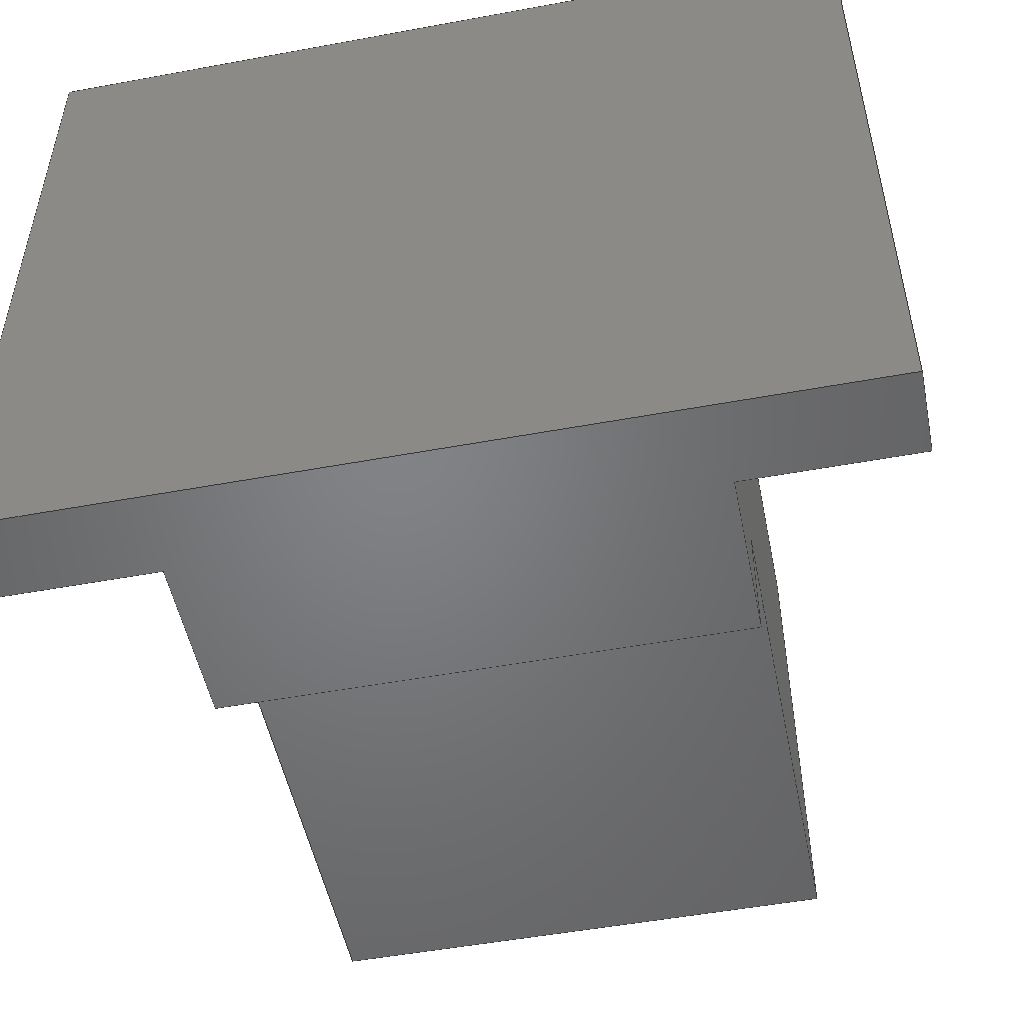
<metadata>
{"format":"step","ext":"step","renderer":"f3d","projection":"perspective","resolution":1024,"background":"white","views":[{"elev":-51.1,"azim":11.4,"up":"+Z"}]}
</metadata>
<code>
ISO-10303-21;
DATA;
#1=MECHANICAL_DESIGN_GEOMETRIC_PRESENTATION_REPRESENTATION('',(#4),#483);
#2=SHAPE_REPRESENTATION_RELATIONSHIP('SRR','None',#490,#3);
#3=ADVANCED_BREP_SHAPE_REPRESENTATION('',(#5),#482);
#4=STYLED_ITEM('',(#500),#5);
#5=MANIFOLD_SOLID_BREP('Body1',#291);
#6=FACE_BOUND('',#47,.T.);
#7=PLANE('',#308);
#8=PLANE('',#309);
#9=PLANE('',#310);
#10=PLANE('',#311);
#11=PLANE('',#312);
#12=PLANE('',#313);
#13=PLANE('',#314);
#14=PLANE('',#315);
#15=PLANE('',#316);
#16=PLANE('',#317);
#17=PLANE('',#318);
#18=PLANE('',#319);
#19=PLANE('',#320);
#20=PLANE('',#321);
#21=PLANE('',#322);
#22=FACE_OUTER_BOUND('',#38,.T.);
#23=FACE_OUTER_BOUND('',#39,.T.);
#24=FACE_OUTER_BOUND('',#40,.T.);
#25=FACE_OUTER_BOUND('',#41,.T.);
#26=FACE_OUTER_BOUND('',#42,.T.);
#27=FACE_OUTER_BOUND('',#43,.T.);
#28=FACE_OUTER_BOUND('',#44,.T.);
#29=FACE_OUTER_BOUND('',#45,.T.);
#30=FACE_OUTER_BOUND('',#46,.T.);
#31=FACE_OUTER_BOUND('',#48,.T.);
#32=FACE_OUTER_BOUND('',#49,.T.);
#33=FACE_OUTER_BOUND('',#50,.T.);
#34=FACE_OUTER_BOUND('',#51,.T.);
#35=FACE_OUTER_BOUND('',#52,.T.);
#36=FACE_OUTER_BOUND('',#53,.T.);
#37=FACE_OUTER_BOUND('',#54,.T.);
#38=EDGE_LOOP('',(#196,#197,#198,#199));
#39=EDGE_LOOP('',(#200));
#40=EDGE_LOOP('',(#201,#202,#203,#204));
#41=EDGE_LOOP('',(#205,#206,#207,#208));
#42=EDGE_LOOP('',(#209,#210,#211,#212));
#43=EDGE_LOOP('',(#213,#214,#215,#216));
#44=EDGE_LOOP('',(#217,#218,#219,#220,#221,#222,#223,#224));
#45=EDGE_LOOP('',(#225,#226,#227,#228,#229,#230,#231,#232));
#46=EDGE_LOOP('',(#233,#234,#235,#236));
#47=EDGE_LOOP('',(#237));
#48=EDGE_LOOP('',(#238,#239,#240,#241,#242,#243,#244,#245));
#49=EDGE_LOOP('',(#246,#247,#248,#249));
#50=EDGE_LOOP('',(#250,#251,#252,#253));
#51=EDGE_LOOP('',(#254,#255,#256,#257));
#52=EDGE_LOOP('',(#258,#259,#260,#261,#262,#263,#264,#265));
#53=EDGE_LOOP('',(#266,#267,#268,#269));
#54=EDGE_LOOP('',(#270,#271,#272,#273));
#55=LINE('',#403,#92);
#56=LINE('',#409,#93);
#57=LINE('',#411,#94);
#58=LINE('',#413,#95);
#59=LINE('',#414,#96);
#60=LINE('',#417,#97);
#61=LINE('',#419,#98);
#62=LINE('',#420,#99);
#63=LINE('',#424,#100);
#64=LINE('',#426,#101);
#65=LINE('',#428,#102);
#66=LINE('',#429,#103);
#67=LINE('',#432,#104);
#68=LINE('',#434,#105);
#69=LINE('',#435,#106);
#70=LINE('',#437,#107);
#71=LINE('',#439,#108);
#72=LINE('',#441,#109);
#73=LINE('',#442,#110);
#74=LINE('',#445,#111);
#75=LINE('',#447,#112);
#76=LINE('',#449,#113);
#77=LINE('',#451,#114);
#78=LINE('',#453,#115);
#79=LINE('',#454,#116);
#80=LINE('',#456,#117);
#81=LINE('',#459,#118);
#82=LINE('',#460,#119);
#83=LINE('',#463,#120);
#84=LINE('',#464,#121);
#85=LINE('',#467,#122);
#86=LINE('',#468,#123);
#87=LINE('',#471,#124);
#88=LINE('',#472,#125);
#89=LINE('',#475,#126);
#90=LINE('',#476,#127);
#91=LINE('',#478,#128);
#92=VECTOR('',#329,0.55);
#93=VECTOR('',#336,1);
#94=VECTOR('',#337,1);
#95=VECTOR('',#338,1);
#96=VECTOR('',#339,1);
#97=VECTOR('',#342,1);
#98=VECTOR('',#343,1);
#99=VECTOR('',#344,1);
#100=VECTOR('',#347,1);
#101=VECTOR('',#348,1);
#102=VECTOR('',#349,1);
#103=VECTOR('',#350,1);
#104=VECTOR('',#353,1);
#105=VECTOR('',#354,1);
#106=VECTOR('',#355,1);
#107=VECTOR('',#358,1);
#108=VECTOR('',#359,1);
#109=VECTOR('',#360,1);
#110=VECTOR('',#361,1);
#111=VECTOR('',#364,1);
#112=VECTOR('',#365,1);
#113=VECTOR('',#366,1);
#114=VECTOR('',#367,1);
#115=VECTOR('',#368,1);
#116=VECTOR('',#369,1);
#117=VECTOR('',#372,1);
#118=VECTOR('',#375,1);
#119=VECTOR('',#376,1);
#120=VECTOR('',#379,1);
#121=VECTOR('',#380,1);
#122=VECTOR('',#383,1);
#123=VECTOR('',#384,1);
#124=VECTOR('',#387,1);
#125=VECTOR('',#388,1);
#126=VECTOR('',#391,1);
#127=VECTOR('',#392,1);
#128=VECTOR('',#395,1);
#129=CIRCLE('',#306,0.55);
#130=CIRCLE('',#307,0.55);
#131=VERTEX_POINT('',#400);
#132=VERTEX_POINT('',#402);
#133=VERTEX_POINT('',#407);
#134=VERTEX_POINT('',#408);
#135=VERTEX_POINT('',#410);
#136=VERTEX_POINT('',#412);
#137=VERTEX_POINT('',#416);
#138=VERTEX_POINT('',#418);
#139=VERTEX_POINT('',#422);
#140=VERTEX_POINT('',#423);
#141=VERTEX_POINT('',#425);
#142=VERTEX_POINT('',#427);
#143=VERTEX_POINT('',#431);
#144=VERTEX_POINT('',#433);
#145=VERTEX_POINT('',#438);
#146=VERTEX_POINT('',#440);
#147=VERTEX_POINT('',#444);
#148=VERTEX_POINT('',#446);
#149=VERTEX_POINT('',#448);
#150=VERTEX_POINT('',#450);
#151=VERTEX_POINT('',#452);
#152=VERTEX_POINT('',#458);
#153=VERTEX_POINT('',#462);
#154=VERTEX_POINT('',#466);
#155=VERTEX_POINT('',#470);
#156=VERTEX_POINT('',#474);
#157=EDGE_CURVE('',#131,#131,#129,.T.);
#158=EDGE_CURVE('',#131,#132,#55,.T.);
#159=EDGE_CURVE('',#132,#132,#130,.T.);
#160=EDGE_CURVE('',#133,#134,#56,.T.);
#161=EDGE_CURVE('',#135,#133,#57,.T.);
#162=EDGE_CURVE('',#136,#135,#58,.T.);
#163=EDGE_CURVE('',#134,#136,#59,.T.);
#164=EDGE_CURVE('',#134,#137,#60,.T.);
#165=EDGE_CURVE('',#138,#136,#61,.T.);
#166=EDGE_CURVE('',#137,#138,#62,.T.);
#167=EDGE_CURVE('',#139,#140,#63,.T.);
#168=EDGE_CURVE('',#141,#139,#64,.T.);
#169=EDGE_CURVE('',#142,#141,#65,.T.);
#170=EDGE_CURVE('',#140,#142,#66,.T.);
#171=EDGE_CURVE('',#143,#139,#67,.T.);
#172=EDGE_CURVE('',#144,#143,#68,.T.);
#173=EDGE_CURVE('',#141,#144,#69,.T.);
#174=EDGE_CURVE('',#143,#137,#70,.T.);
#175=EDGE_CURVE('',#145,#140,#71,.T.);
#176=EDGE_CURVE('',#146,#145,#72,.T.);
#177=EDGE_CURVE('',#146,#133,#73,.T.);
#178=EDGE_CURVE('',#147,#142,#74,.T.);
#179=EDGE_CURVE('',#148,#147,#75,.T.);
#180=EDGE_CURVE('',#149,#148,#76,.T.);
#181=EDGE_CURVE('',#150,#149,#77,.T.);
#182=EDGE_CURVE('',#150,#151,#78,.T.);
#183=EDGE_CURVE('',#145,#151,#79,.T.);
#184=EDGE_CURVE('',#138,#144,#80,.T.);
#185=EDGE_CURVE('',#152,#135,#81,.T.);
#186=EDGE_CURVE('',#147,#152,#82,.T.);
#187=EDGE_CURVE('',#151,#153,#83,.T.);
#188=EDGE_CURVE('',#153,#146,#84,.T.);
#189=EDGE_CURVE('',#152,#154,#85,.T.);
#190=EDGE_CURVE('',#154,#148,#86,.T.);
#191=EDGE_CURVE('',#149,#155,#87,.T.);
#192=EDGE_CURVE('',#155,#154,#88,.T.);
#193=EDGE_CURVE('',#156,#153,#89,.T.);
#194=EDGE_CURVE('',#155,#156,#90,.T.);
#195=EDGE_CURVE('',#156,#150,#91,.T.);
#196=ORIENTED_EDGE('',*,*,#157,.F.);
#197=ORIENTED_EDGE('',*,*,#158,.T.);
#198=ORIENTED_EDGE('',*,*,#159,.T.);
#199=ORIENTED_EDGE('',*,*,#158,.F.);
#200=ORIENTED_EDGE('',*,*,#159,.F.);
#201=ORIENTED_EDGE('',*,*,#160,.F.);
#202=ORIENTED_EDGE('',*,*,#161,.F.);
#203=ORIENTED_EDGE('',*,*,#162,.F.);
#204=ORIENTED_EDGE('',*,*,#163,.F.);
#205=ORIENTED_EDGE('',*,*,#164,.F.);
#206=ORIENTED_EDGE('',*,*,#163,.T.);
#207=ORIENTED_EDGE('',*,*,#165,.F.);
#208=ORIENTED_EDGE('',*,*,#166,.F.);
#209=ORIENTED_EDGE('',*,*,#167,.F.);
#210=ORIENTED_EDGE('',*,*,#168,.F.);
#211=ORIENTED_EDGE('',*,*,#169,.F.);
#212=ORIENTED_EDGE('',*,*,#170,.F.);
#213=ORIENTED_EDGE('',*,*,#171,.F.);
#214=ORIENTED_EDGE('',*,*,#172,.F.);
#215=ORIENTED_EDGE('',*,*,#173,.F.);
#216=ORIENTED_EDGE('',*,*,#168,.T.);
#217=ORIENTED_EDGE('',*,*,#160,.T.);
#218=ORIENTED_EDGE('',*,*,#164,.T.);
#219=ORIENTED_EDGE('',*,*,#174,.F.);
#220=ORIENTED_EDGE('',*,*,#171,.T.);
#221=ORIENTED_EDGE('',*,*,#167,.T.);
#222=ORIENTED_EDGE('',*,*,#175,.F.);
#223=ORIENTED_EDGE('',*,*,#176,.F.);
#224=ORIENTED_EDGE('',*,*,#177,.T.);
#225=ORIENTED_EDGE('',*,*,#170,.T.);
#226=ORIENTED_EDGE('',*,*,#178,.F.);
#227=ORIENTED_EDGE('',*,*,#179,.F.);
#228=ORIENTED_EDGE('',*,*,#180,.F.);
#229=ORIENTED_EDGE('',*,*,#181,.F.);
#230=ORIENTED_EDGE('',*,*,#182,.T.);
#231=ORIENTED_EDGE('',*,*,#183,.F.);
#232=ORIENTED_EDGE('',*,*,#175,.T.);
#233=ORIENTED_EDGE('',*,*,#166,.T.);
#234=ORIENTED_EDGE('',*,*,#184,.T.);
#235=ORIENTED_EDGE('',*,*,#172,.T.);
#236=ORIENTED_EDGE('',*,*,#174,.T.);
#237=ORIENTED_EDGE('',*,*,#157,.T.);
#238=ORIENTED_EDGE('',*,*,#162,.T.);
#239=ORIENTED_EDGE('',*,*,#185,.F.);
#240=ORIENTED_EDGE('',*,*,#186,.F.);
#241=ORIENTED_EDGE('',*,*,#178,.T.);
#242=ORIENTED_EDGE('',*,*,#169,.T.);
#243=ORIENTED_EDGE('',*,*,#173,.T.);
#244=ORIENTED_EDGE('',*,*,#184,.F.);
#245=ORIENTED_EDGE('',*,*,#165,.T.);
#246=ORIENTED_EDGE('',*,*,#176,.T.);
#247=ORIENTED_EDGE('',*,*,#183,.T.);
#248=ORIENTED_EDGE('',*,*,#187,.T.);
#249=ORIENTED_EDGE('',*,*,#188,.T.);
#250=ORIENTED_EDGE('',*,*,#186,.T.);
#251=ORIENTED_EDGE('',*,*,#189,.T.);
#252=ORIENTED_EDGE('',*,*,#190,.T.);
#253=ORIENTED_EDGE('',*,*,#179,.T.);
#254=ORIENTED_EDGE('',*,*,#191,.F.);
#255=ORIENTED_EDGE('',*,*,#180,.T.);
#256=ORIENTED_EDGE('',*,*,#190,.F.);
#257=ORIENTED_EDGE('',*,*,#192,.F.);
#258=ORIENTED_EDGE('',*,*,#161,.T.);
#259=ORIENTED_EDGE('',*,*,#177,.F.);
#260=ORIENTED_EDGE('',*,*,#188,.F.);
#261=ORIENTED_EDGE('',*,*,#193,.F.);
#262=ORIENTED_EDGE('',*,*,#194,.F.);
#263=ORIENTED_EDGE('',*,*,#192,.T.);
#264=ORIENTED_EDGE('',*,*,#189,.F.);
#265=ORIENTED_EDGE('',*,*,#185,.T.);
#266=ORIENTED_EDGE('',*,*,#195,.F.);
#267=ORIENTED_EDGE('',*,*,#193,.T.);
#268=ORIENTED_EDGE('',*,*,#187,.F.);
#269=ORIENTED_EDGE('',*,*,#182,.F.);
#270=ORIENTED_EDGE('',*,*,#181,.T.);
#271=ORIENTED_EDGE('',*,*,#191,.T.);
#272=ORIENTED_EDGE('',*,*,#194,.T.);
#273=ORIENTED_EDGE('',*,*,#195,.T.);
#274=CYLINDRICAL_SURFACE('',#305,0.55);
#275=ADVANCED_FACE('',(#22),#274,.F.);
#276=ADVANCED_FACE('',(#23),#7,.T.);
#277=ADVANCED_FACE('',(#24),#8,.F.);
#278=ADVANCED_FACE('',(#25),#9,.F.);
#279=ADVANCED_FACE('',(#26),#10,.F.);
#280=ADVANCED_FACE('',(#27),#11,.F.);
#281=ADVANCED_FACE('',(#28),#12,.T.);
#282=ADVANCED_FACE('',(#29),#13,.T.);
#283=ADVANCED_FACE('',(#30,#6),#14,.T.);
#284=ADVANCED_FACE('',(#31),#15,.T.);
#285=ADVANCED_FACE('',(#32),#16,.T.);
#286=ADVANCED_FACE('',(#33),#17,.T.);
#287=ADVANCED_FACE('',(#34),#18,.T.);
#288=ADVANCED_FACE('',(#35),#19,.T.);
#289=ADVANCED_FACE('',(#36),#20,.T.);
#290=ADVANCED_FACE('',(#37),#21,.F.);
#291=CLOSED_SHELL('',(#275,#276,#277,#278,#279,#280,#281,#282,#283,#284,
#285,#286,#287,#288,#289,#290));
#292=DERIVED_UNIT_ELEMENT(#294,1);
#293=DERIVED_UNIT_ELEMENT(#485,3);
#294=(
MASS_UNIT()
NAMED_UNIT(*)
SI_UNIT(.KILO.,.GRAM.)
);
#295=DERIVED_UNIT((#292,#293));
#296=MEASURE_REPRESENTATION_ITEM('density measure',
POSITIVE_RATIO_MEASURE(7850),#295);
#297=PROPERTY_DEFINITION_REPRESENTATION(#302,#299);
#298=PROPERTY_DEFINITION_REPRESENTATION(#303,#300);
#299=REPRESENTATION('material name',(#301),#482);
#300=REPRESENTATION('density',(#296),#482);
#301=DESCRIPTIVE_REPRESENTATION_ITEM('Steel','Steel');
#302=PROPERTY_DEFINITION('material property','material name',#492);
#303=PROPERTY_DEFINITION('material property','density of part',#492);
#304=AXIS2_PLACEMENT_3D('placement',#398,#323,#324);
#305=AXIS2_PLACEMENT_3D('',#399,#325,#326);
#306=AXIS2_PLACEMENT_3D('',#401,#327,#328);
#307=AXIS2_PLACEMENT_3D('',#404,#330,#331);
#308=AXIS2_PLACEMENT_3D('',#405,#332,#333);
#309=AXIS2_PLACEMENT_3D('',#406,#334,#335);
#310=AXIS2_PLACEMENT_3D('',#415,#340,#341);
#311=AXIS2_PLACEMENT_3D('',#421,#345,#346);
#312=AXIS2_PLACEMENT_3D('',#430,#351,#352);
#313=AXIS2_PLACEMENT_3D('',#436,#356,#357);
#314=AXIS2_PLACEMENT_3D('',#443,#362,#363);
#315=AXIS2_PLACEMENT_3D('',#455,#370,#371);
#316=AXIS2_PLACEMENT_3D('',#457,#373,#374);
#317=AXIS2_PLACEMENT_3D('',#461,#377,#378);
#318=AXIS2_PLACEMENT_3D('',#465,#381,#382);
#319=AXIS2_PLACEMENT_3D('',#469,#385,#386);
#320=AXIS2_PLACEMENT_3D('',#473,#389,#390);
#321=AXIS2_PLACEMENT_3D('',#477,#393,#394);
#322=AXIS2_PLACEMENT_3D('',#479,#396,#397);
#323=DIRECTION('axis',(0,0,1));
#324=DIRECTION('refdir',(1,0,0));
#325=DIRECTION('center_axis',(0,-1,0));
#326=DIRECTION('ref_axis',(-1,0,0));
#327=DIRECTION('center_axis',(0,-1,0));
#328=DIRECTION('ref_axis',(-1,0,0));
#329=DIRECTION('',(0,-1,0));
#330=DIRECTION('center_axis',(0,-1,0));
#331=DIRECTION('ref_axis',(-1,0,0));
#332=DIRECTION('center_axis',(0,1,0));
#333=DIRECTION('ref_axis',(-1,0,0));
#334=DIRECTION('center_axis',(0,-1,0));
#335=DIRECTION('ref_axis',(0,0,-1));
#336=DIRECTION('',(0,0,-1));
#337=DIRECTION('',(-1,0,0));
#338=DIRECTION('',(0,0,1));
#339=DIRECTION('',(1,0,0));
#340=DIRECTION('center_axis',(0,0,-1));
#341=DIRECTION('ref_axis',(1,0,0));
#342=DIRECTION('',(0,1,0));
#343=DIRECTION('',(0,-1,0));
#344=DIRECTION('',(1,0,0));
#345=DIRECTION('center_axis',(0,-1,0));
#346=DIRECTION('ref_axis',(0,0,-1));
#347=DIRECTION('',(0,0,-1));
#348=DIRECTION('',(-1,0,0));
#349=DIRECTION('',(0,0,1));
#350=DIRECTION('',(1,0,0));
#351=DIRECTION('center_axis',(0,0,1));
#352=DIRECTION('ref_axis',(-1,0,0));
#353=DIRECTION('',(0,-1,0));
#354=DIRECTION('',(-1,0,0));
#355=DIRECTION('',(0,1,0));
#356=DIRECTION('center_axis',(-1,0,0));
#357=DIRECTION('ref_axis',(0,0,1));
#358=DIRECTION('',(0,0,1));
#359=DIRECTION('',(0,1,0));
#360=DIRECTION('',(0,0,-1));
#361=DIRECTION('',(0,1,0));
#362=DIRECTION('center_axis',(0,0,-1));
#363=DIRECTION('ref_axis',(-1,0,0));
#364=DIRECTION('',(0,1,0));
#365=DIRECTION('',(-1,0,0));
#366=DIRECTION('',(0,1,0));
#367=DIRECTION('',(1,0,0));
#368=DIRECTION('',(0,1,0));
#369=DIRECTION('',(-1,0,0));
#370=DIRECTION('center_axis',(0,1,0));
#371=DIRECTION('ref_axis',(0,0,1));
#372=DIRECTION('',(0,0,-1));
#373=DIRECTION('center_axis',(1,0,0));
#374=DIRECTION('ref_axis',(0,0,-1));
#375=DIRECTION('',(0,1,0));
#376=DIRECTION('',(0,0,1));
#377=DIRECTION('center_axis',(0,1,0));
#378=DIRECTION('ref_axis',(0,0,1));
#379=DIRECTION('',(0,0,1));
#380=DIRECTION('',(1,0,0));
#381=DIRECTION('center_axis',(0,1,0));
#382=DIRECTION('ref_axis',(0,0,1));
#383=DIRECTION('',(1,0,0));
#384=DIRECTION('',(0,0,-1));
#385=DIRECTION('center_axis',(1,0,0));
#386=DIRECTION('ref_axis',(0,0,-1));
#387=DIRECTION('',(0,0,1));
#388=DIRECTION('',(0,1,0));
#389=DIRECTION('center_axis',(0,0,1));
#390=DIRECTION('ref_axis',(1,0,0));
#391=DIRECTION('',(0,1,0));
#392=DIRECTION('',(-1,0,0));
#393=DIRECTION('center_axis',(-1,0,0));
#394=DIRECTION('ref_axis',(0,0,1));
#395=DIRECTION('',(0,0,-1));
#396=DIRECTION('center_axis',(0,1,0));
#397=DIRECTION('ref_axis',(1,0,0));
#398=CARTESIAN_POINT('',(0,0,0));
#399=CARTESIAN_POINT('Origin',(0,4.5,0));
#400=CARTESIAN_POINT('',(0.55,4.5,-6.736e-17));
#401=CARTESIAN_POINT('Origin',(0,4.5,0));
#402=CARTESIAN_POINT('',(0.55,2,-6.736e-17));
#403=CARTESIAN_POINT('',(0.55,4.5,6.736e-17));
#404=CARTESIAN_POINT('Origin',(0,2,0));
#405=CARTESIAN_POINT('Origin',(0,2,0));
#406=CARTESIAN_POINT('Origin',(0,1.5,1.875));
#407=CARTESIAN_POINT('',(-1.5,1.5,2.25));
#408=CARTESIAN_POINT('',(-1.5,1.5,1.5));
#409=CARTESIAN_POINT('',(-1.5,1.5,-0.1875));
#410=CARTESIAN_POINT('',(1.5,1.5,2.25));
#411=CARTESIAN_POINT('',(-1.25,1.5,2.25));
#412=CARTESIAN_POINT('',(1.5,1.5,1.5));
#413=CARTESIAN_POINT('',(1.5,1.5,2.062));
#414=CARTESIAN_POINT('',(-2.5,1.5,1.5));
#415=CARTESIAN_POINT('Origin',(-2.5,4.5,1.5));
#416=CARTESIAN_POINT('',(-1.5,4.5,1.5));
#417=CARTESIAN_POINT('',(-1.5,2.5,1.5));
#418=CARTESIAN_POINT('',(1.5,4.5,1.5));
#419=CARTESIAN_POINT('',(1.5,2.5,1.5));
#420=CARTESIAN_POINT('',(-1.25,4.5,1.5));
#421=CARTESIAN_POINT('Origin',(0,1.5,-1.875));
#422=CARTESIAN_POINT('',(-1.5,1.5,-1.5));
#423=CARTESIAN_POINT('',(-1.5,1.5,-2.25));
#424=CARTESIAN_POINT('',(-1.5,1.5,-2.062));
#425=CARTESIAN_POINT('',(1.5,1.5,-1.5));
#426=CARTESIAN_POINT('',(-2.5,1.5,-1.5));
#427=CARTESIAN_POINT('',(1.5,1.5,-2.25));
#428=CARTESIAN_POINT('',(1.5,1.5,0.1875));
#429=CARTESIAN_POINT('',(1.25,1.5,-2.25));
#430=CARTESIAN_POINT('Origin',(2.5,4.5,-1.5));
#431=CARTESIAN_POINT('',(-1.5,4.5,-1.5));
#432=CARTESIAN_POINT('',(-1.5,2.5,-1.5));
#433=CARTESIAN_POINT('',(1.5,4.5,-1.5));
#434=CARTESIAN_POINT('',(1.25,4.5,-1.5));
#435=CARTESIAN_POINT('',(1.5,2.5,-1.5));
#436=CARTESIAN_POINT('Origin',(-1.5,0.5,-2.25));
#437=CARTESIAN_POINT('',(-1.5,4.5,2.25));
#438=CARTESIAN_POINT('',(-1.5,0.5,-2.25));
#439=CARTESIAN_POINT('',(-1.5,0.5,-2.25));
#440=CARTESIAN_POINT('',(-1.5,0.5,2.25));
#441=CARTESIAN_POINT('',(-1.5,0.5,-1.125));
#442=CARTESIAN_POINT('',(-1.5,0.5,2.25));
#443=CARTESIAN_POINT('Origin',(2.5,0,-2.25));
#444=CARTESIAN_POINT('',(1.5,0.5,-2.25));
#445=CARTESIAN_POINT('',(1.5,0.5,-2.25));
#446=CARTESIAN_POINT('',(2.5,0.5,-2.25));
#447=CARTESIAN_POINT('',(-2.5,0.5,-2.25));
#448=CARTESIAN_POINT('',(2.5,0,-2.25));
#449=CARTESIAN_POINT('',(2.5,0,-2.25));
#450=CARTESIAN_POINT('',(-2.5,0,-2.25));
#451=CARTESIAN_POINT('',(-2.5,0,-2.25));
#452=CARTESIAN_POINT('',(-2.5,0.5,-2.25));
#453=CARTESIAN_POINT('',(-2.5,0,-2.25));
#454=CARTESIAN_POINT('',(-2.5,0.5,-2.25));
#455=CARTESIAN_POINT('Origin',(0,4.5,0));
#456=CARTESIAN_POINT('',(1.5,4.5,-2.25));
#457=CARTESIAN_POINT('Origin',(1.5,0.5,2.25));
#458=CARTESIAN_POINT('',(1.5,0.5,2.25));
#459=CARTESIAN_POINT('',(1.5,0.5,2.25));
#460=CARTESIAN_POINT('',(1.5,0.5,1.125));
#461=CARTESIAN_POINT('Origin',(0,0.5,0));
#462=CARTESIAN_POINT('',(-2.5,0.5,2.25));
#463=CARTESIAN_POINT('',(-2.5,0.5,2.25));
#464=CARTESIAN_POINT('',(2.5,0.5,2.25));
#465=CARTESIAN_POINT('Origin',(0,0.5,0));
#466=CARTESIAN_POINT('',(2.5,0.5,2.25));
#467=CARTESIAN_POINT('',(2.5,0.5,2.25));
#468=CARTESIAN_POINT('',(2.5,0.5,-2.25));
#469=CARTESIAN_POINT('Origin',(2.5,0,2.25));
#470=CARTESIAN_POINT('',(2.5,0,2.25));
#471=CARTESIAN_POINT('',(2.5,0,-2.25));
#472=CARTESIAN_POINT('',(2.5,0,2.25));
#473=CARTESIAN_POINT('Origin',(-2.5,0,2.25));
#474=CARTESIAN_POINT('',(-2.5,0,2.25));
#475=CARTESIAN_POINT('',(-2.5,0,2.25));
#476=CARTESIAN_POINT('',(2.5,0,2.25));
#477=CARTESIAN_POINT('Origin',(-2.5,0,-2.25));
#478=CARTESIAN_POINT('',(-2.5,0,2.25));
#479=CARTESIAN_POINT('Origin',(0,0,0));
#480=UNCERTAINTY_MEASURE_WITH_UNIT(LENGTH_MEASURE(0.001),#484,
'DISTANCE_ACCURACY_VALUE',
'Maximum model space distance between geometric entities at asserted c
onnectivities');
#481=UNCERTAINTY_MEASURE_WITH_UNIT(LENGTH_MEASURE(0.001),#484,
'DISTANCE_ACCURACY_VALUE',
'Maximum model space distance between geometric entities at asserted c
onnectivities');
#482=(
GEOMETRIC_REPRESENTATION_CONTEXT(3)
GLOBAL_UNCERTAINTY_ASSIGNED_CONTEXT((#480))
GLOBAL_UNIT_ASSIGNED_CONTEXT((#484,#486,#487))
REPRESENTATION_CONTEXT('','3D')
);
#483=(
GEOMETRIC_REPRESENTATION_CONTEXT(3)
GLOBAL_UNCERTAINTY_ASSIGNED_CONTEXT((#481))
GLOBAL_UNIT_ASSIGNED_CONTEXT((#484,#486,#487))
REPRESENTATION_CONTEXT('','3D')
);
#484=(
LENGTH_UNIT()
NAMED_UNIT(*)
SI_UNIT(.CENTI.,.METRE.)
);
#485=(
LENGTH_UNIT()
NAMED_UNIT(*)
SI_UNIT($,.METRE.)
);
#486=(
NAMED_UNIT(*)
PLANE_ANGLE_UNIT()
SI_UNIT($,.RADIAN.)
);
#487=(
NAMED_UNIT(*)
SI_UNIT($,.STERADIAN.)
SOLID_ANGLE_UNIT()
);
#488=SHAPE_DEFINITION_REPRESENTATION(#489,#490);
#489=PRODUCT_DEFINITION_SHAPE('',$,#492);
#490=SHAPE_REPRESENTATION('',(#304),#482);
#491=PRODUCT_DEFINITION_CONTEXT('part definition',#496,'design');
#492=PRODUCT_DEFINITION('Base','Base',#493,#491);
#493=PRODUCT_DEFINITION_FORMATION('',$,#498);
#494=PRODUCT_RELATED_PRODUCT_CATEGORY('Base','Base',(#498));
#495=APPLICATION_PROTOCOL_DEFINITION('international standard',
'automotive_design',2009,#496);
#496=APPLICATION_CONTEXT(
'Core Data for Automotive Mechanical Design Process');
#497=PRODUCT_CONTEXT('part definition',#496,'mechanical');
#498=PRODUCT('Base','Base',$,(#497));
#499=PRESENTATION_STYLE_ASSIGNMENT((#501));
#500=PRESENTATION_STYLE_ASSIGNMENT((#502));
#501=SURFACE_STYLE_USAGE(.BOTH.,#503);
#502=SURFACE_STYLE_USAGE(.BOTH.,#504);
#503=SURFACE_SIDE_STYLE('',(#505));
#504=SURFACE_SIDE_STYLE('',(#506));
#505=SURFACE_STYLE_FILL_AREA(#507);
#506=SURFACE_STYLE_FILL_AREA(#508);
#507=FILL_AREA_STYLE('Steel - Satin',(#509));
#508=FILL_AREA_STYLE('Plastic - Matte (Black)',(#510));
#509=FILL_AREA_STYLE_COLOUR('Steel - Satin',#511);
#510=FILL_AREA_STYLE_COLOUR('Plastic - Matte (Black)',#512);
#511=COLOUR_RGB('Steel - Satin',0.6275,0.6275,0.6275);
#512=COLOUR_RGB('Plastic - Matte (Black)',0.09804,0.09804,
0.09804);
ENDSEC;
END-ISO-10303-21;

</code>
